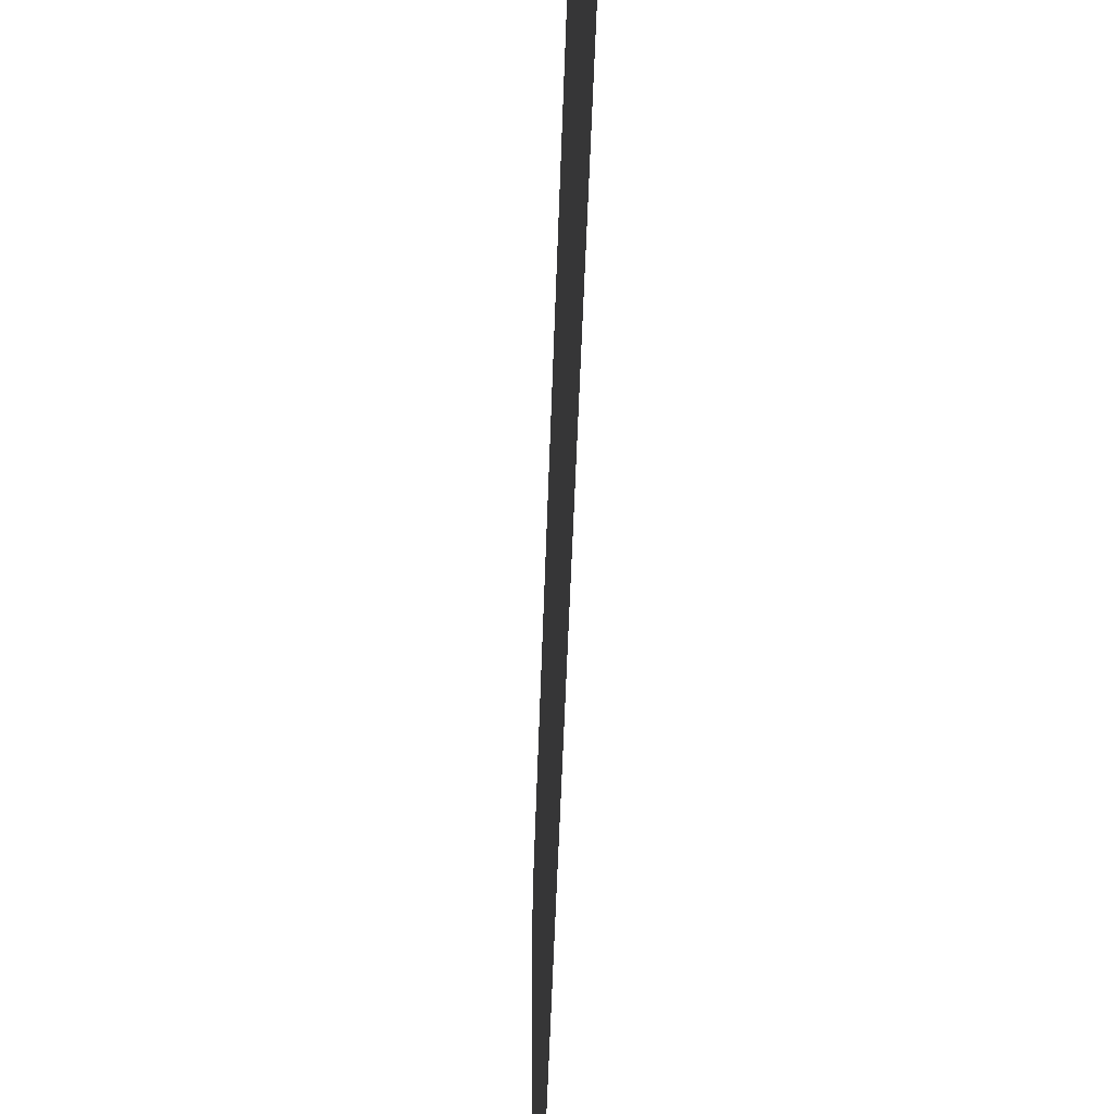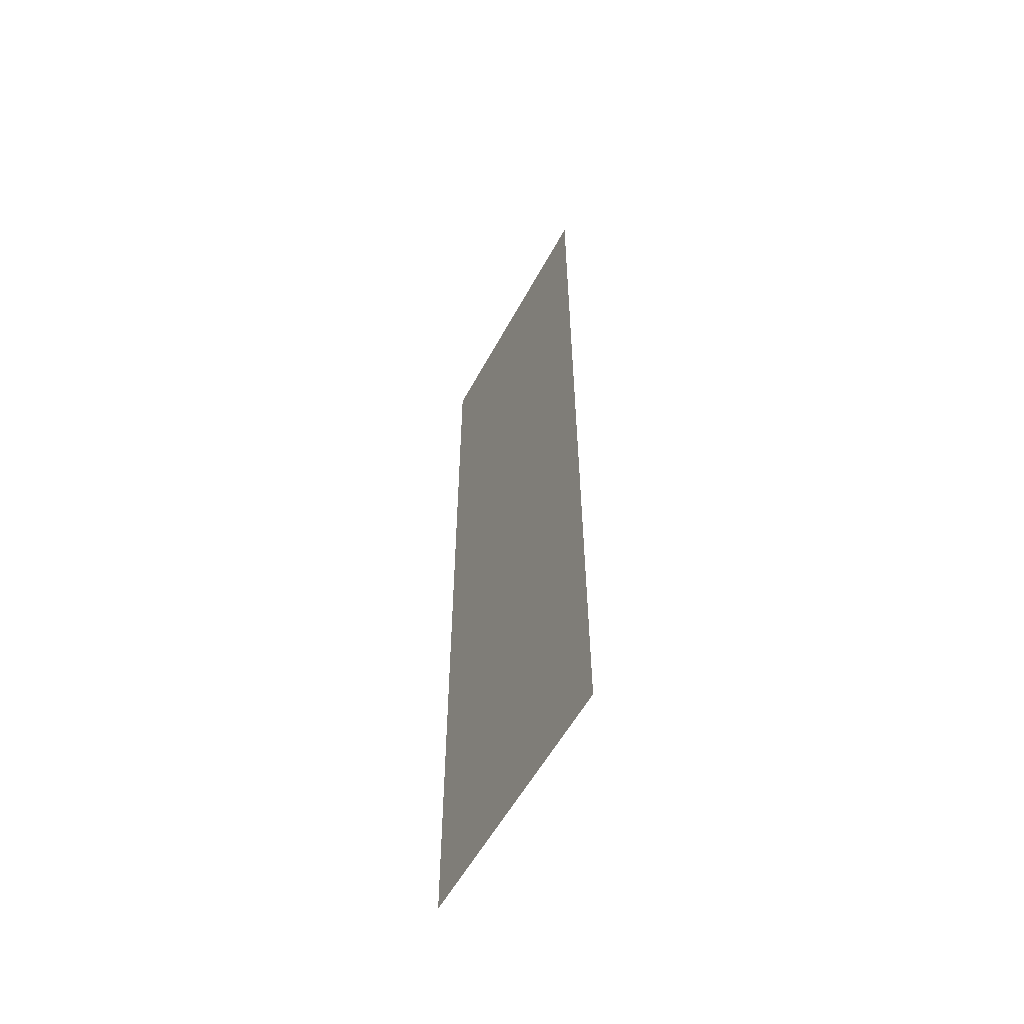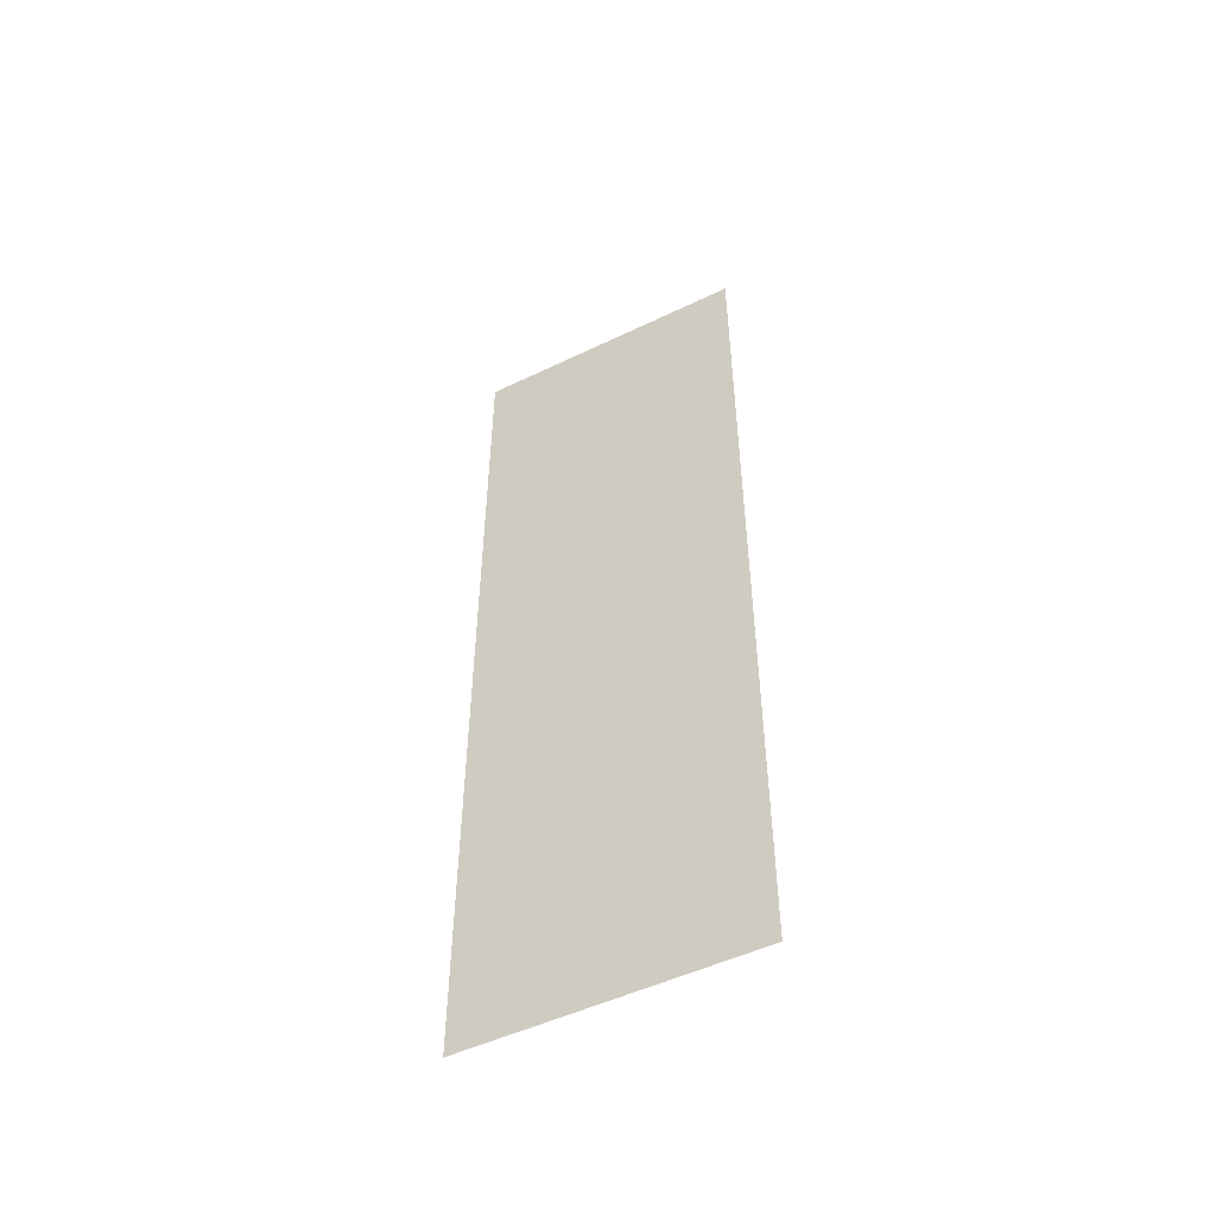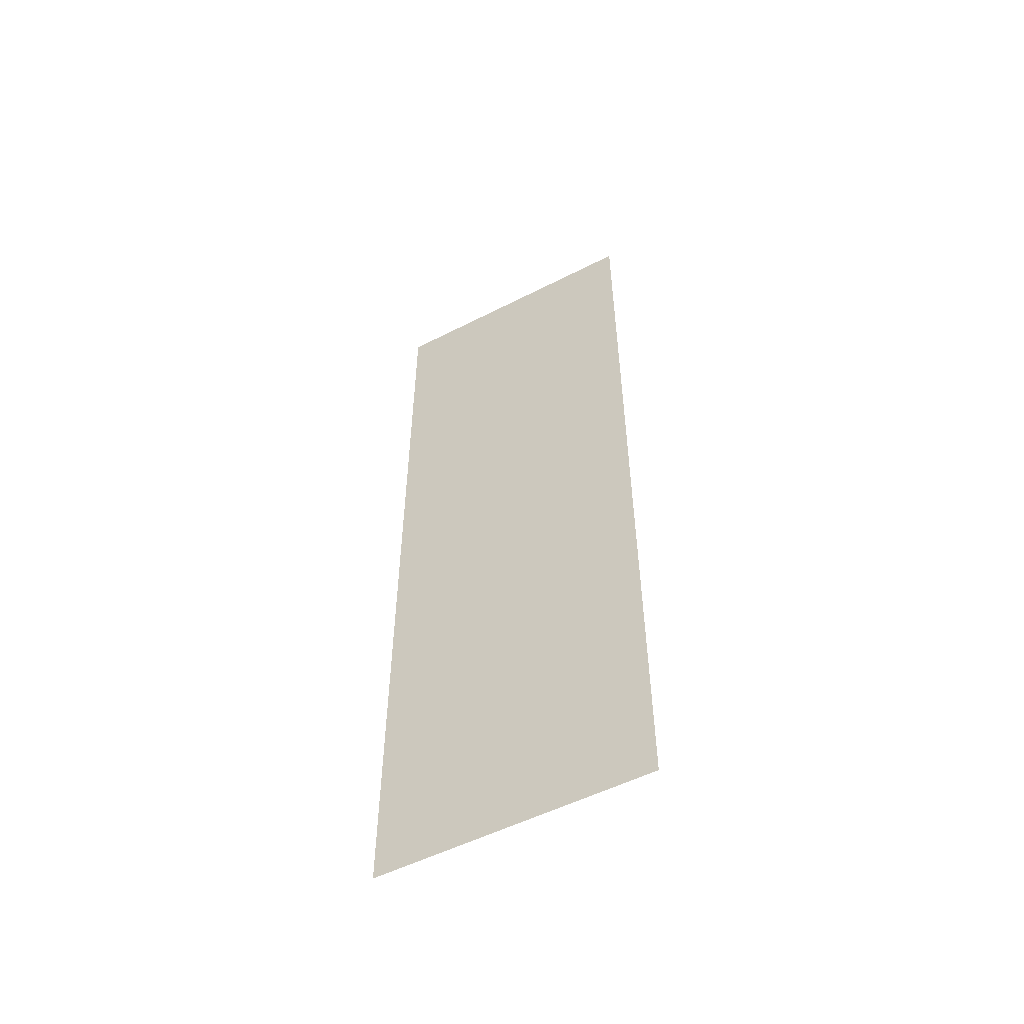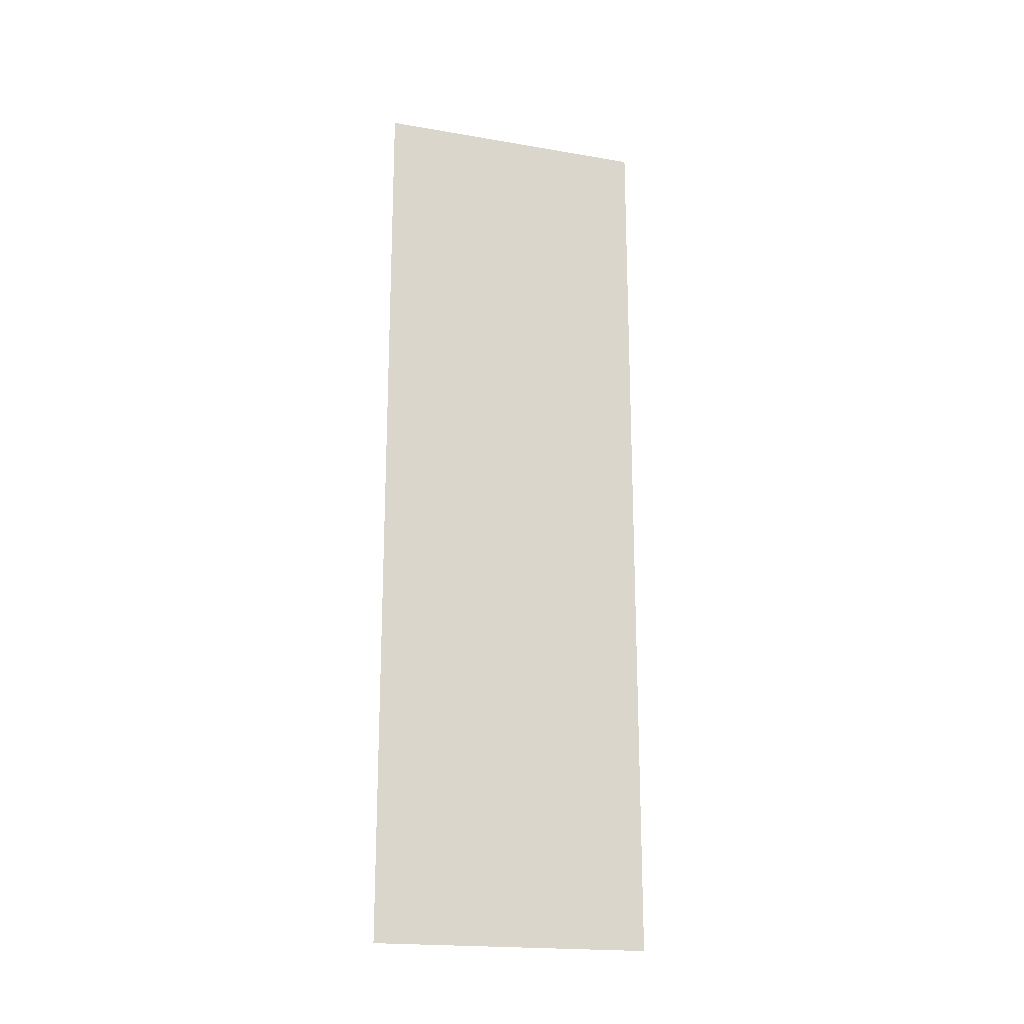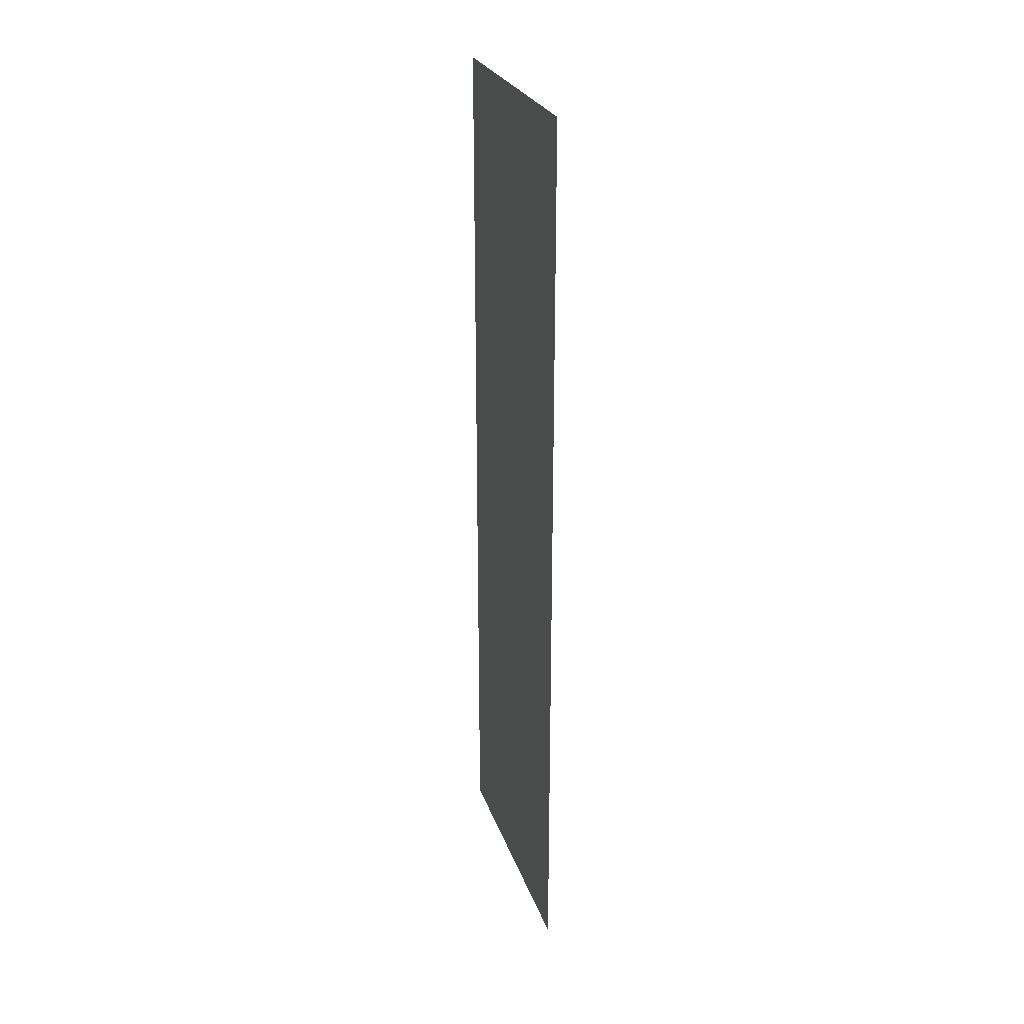
<metadata>
{"format":"obj","ext":"obj","renderer":"f3d","projection":"perspective","resolution":1024,"background":"white","views":[{"elev":-36.0,"azim":178.6,"up":"+Z"},{"elev":-56.5,"azim":-28.1,"up":"+Y"},{"elev":-50.8,"azim":117.7,"up":"+Y"},{"elev":-53.6,"azim":-61.4,"up":"+Y"},{"elev":-19.4,"azim":-107.7,"up":"+Y"},{"elev":25.9,"azim":-16.7,"up":"+Y"}]}
</metadata>
<code>
v 4134 -12.8 -2240
v 4134 -12.8 -2189
v 4134 153.6 -2189
v 4134 -12.8 -2240
v 4134 153.6 -2189
v 4134 153.6 -2240
f 1 2 3
f 4 5 6

</code>
